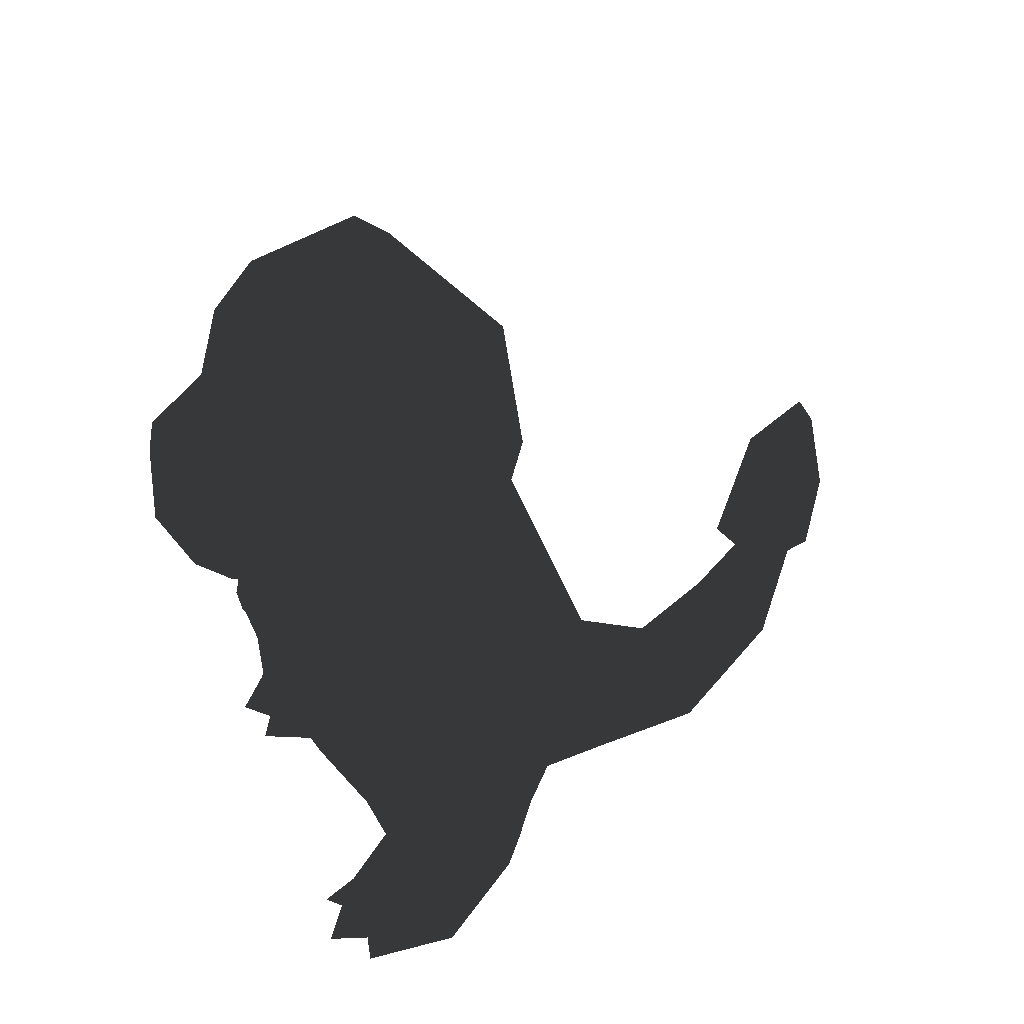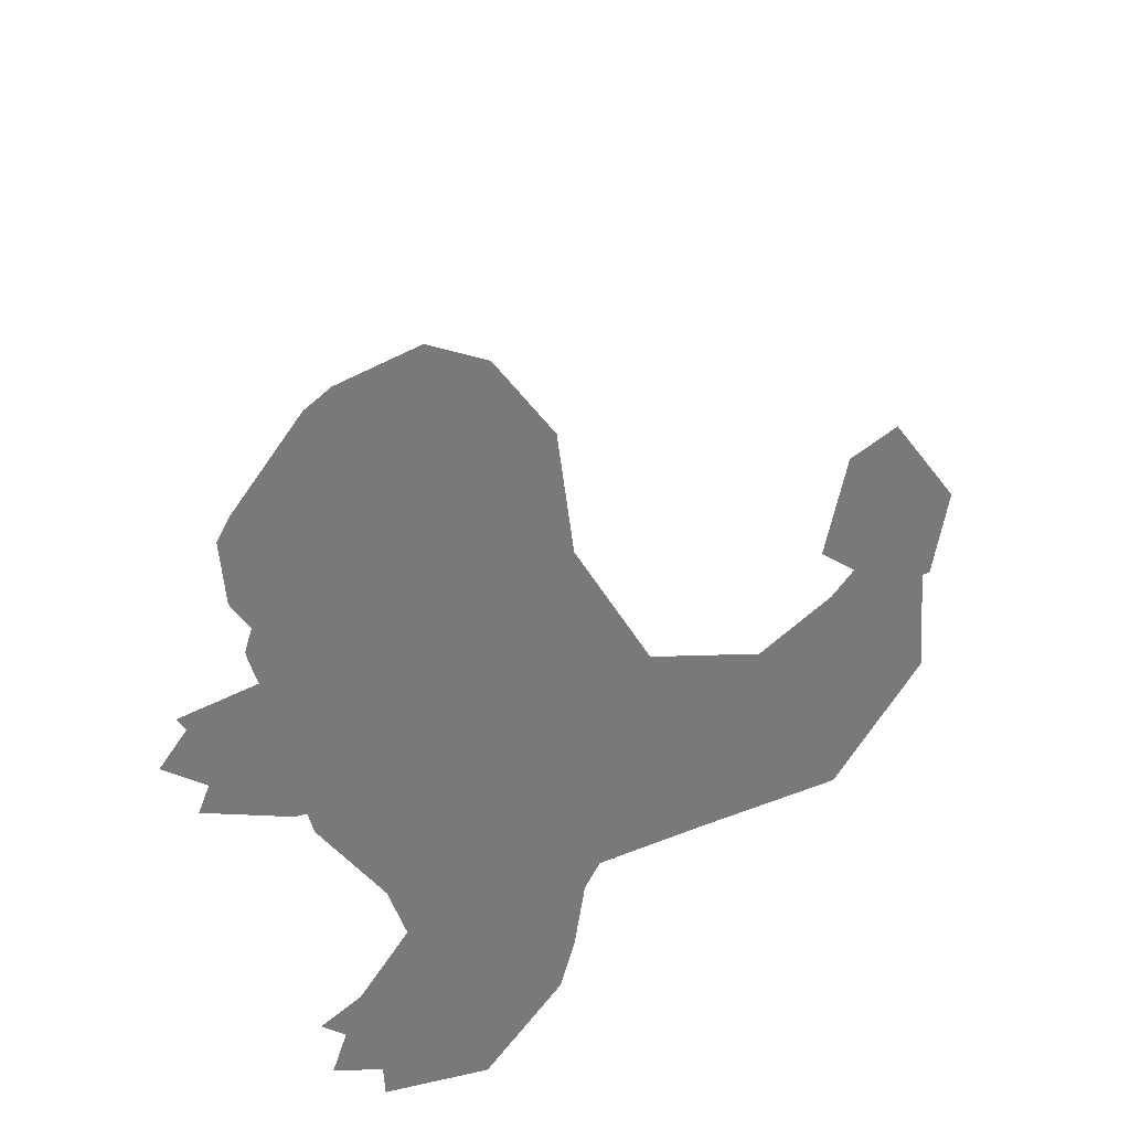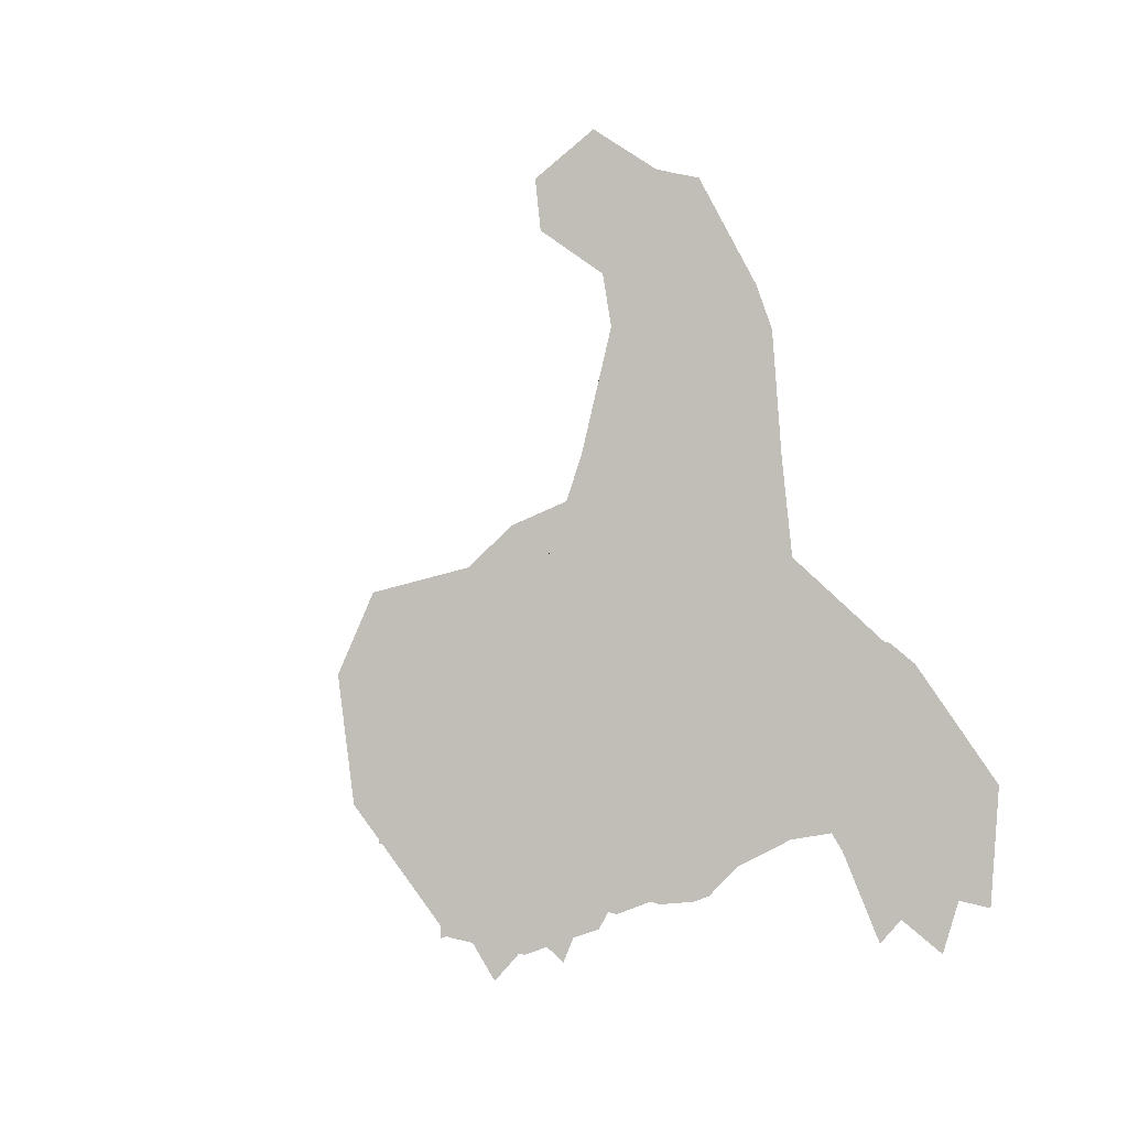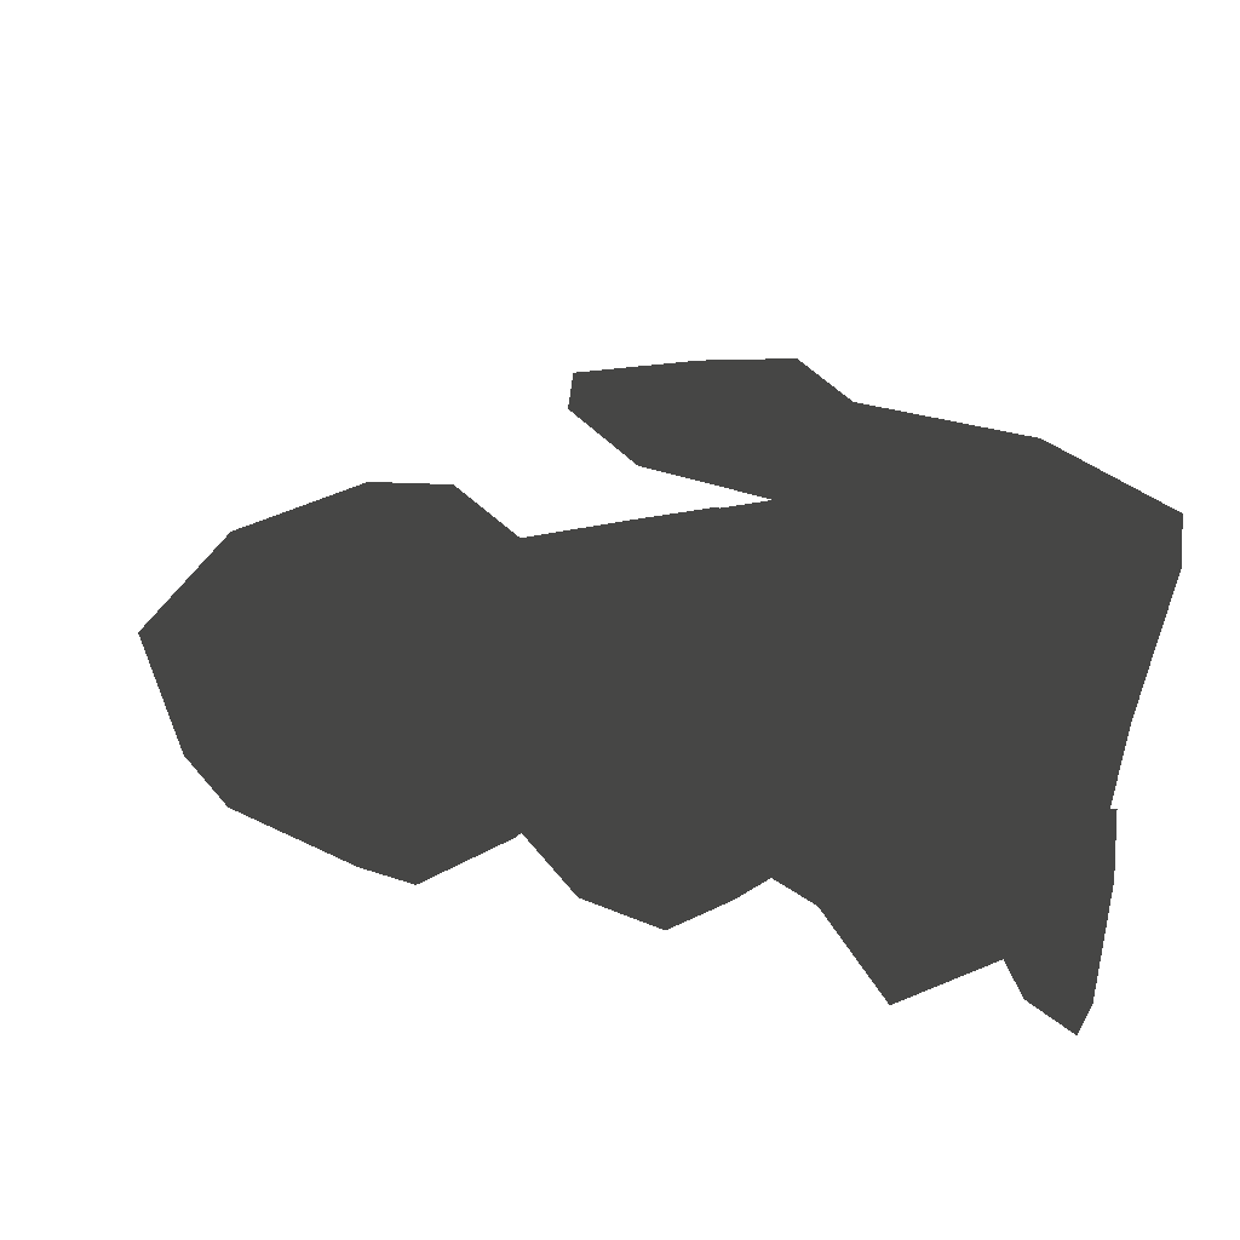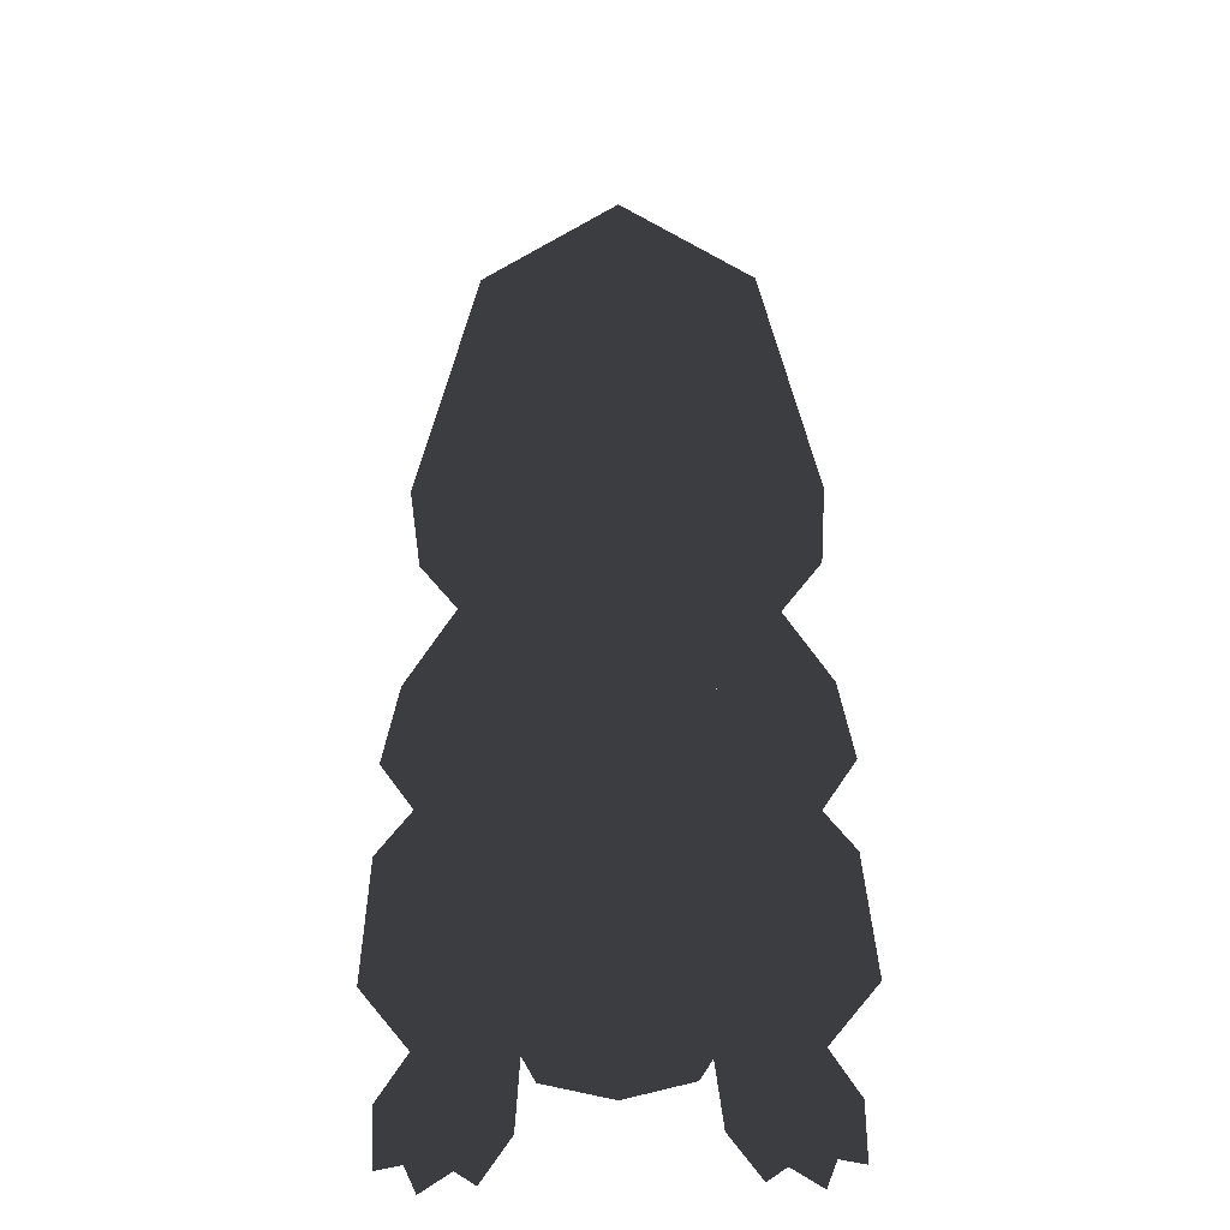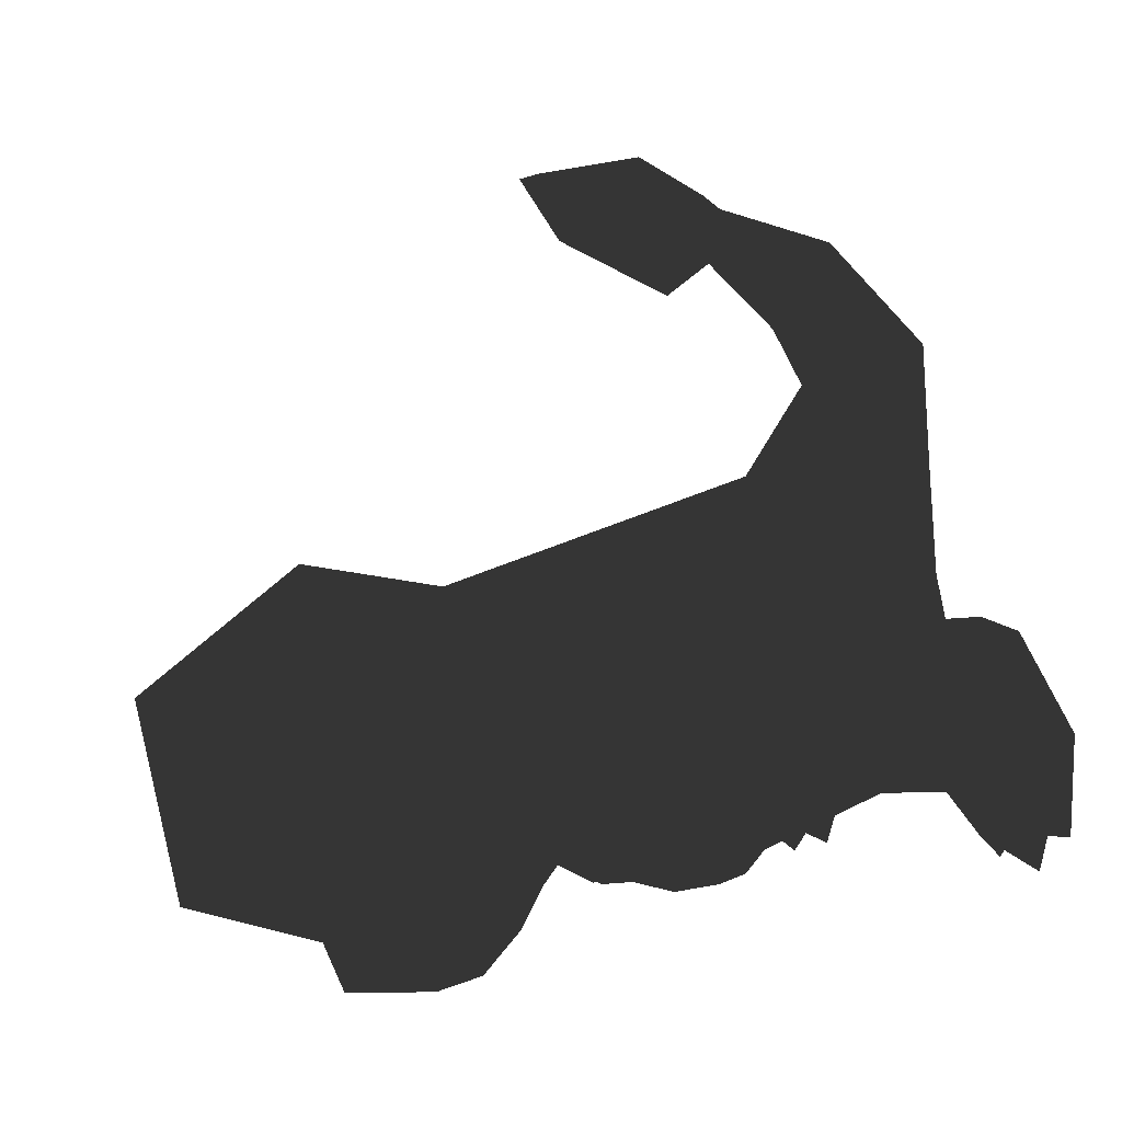
<metadata>
{"format":"obj","ext":"obj","renderer":"f3d","projection":"perspective","resolution":1024,"background":"white","views":[{"elev":46.3,"azim":69.4,"up":"+Z"},{"elev":-57.8,"azim":110.4,"up":"+Z"},{"elev":2.4,"azim":163.3,"up":"+Y"},{"elev":62.6,"azim":97.0,"up":"+Y"},{"elev":26.2,"azim":-1.2,"up":"+Z"},{"elev":-2.6,"azim":55.5,"up":"+Y"}]}
</metadata>
<code>
v -5.826 -7.244 -7.629e-06
v -4.154 -6.722 -7.629e-06
v -0.9934 -2.532 -7.629e-06
v -6.22 -1.273 -7.629e-06
v -3.302 -9.347 -7.629e-06
v -1.365 -7.325 -7.629e-06
v -0.02427 -8.664 -7.629e-06
v 1.934 -4.122 -7.629e-06
v -1.769 4.713 -7.629e-06
v 2.273 4.52 -7.629e-06
v -1.77 5.526 3.075
v -3.794 -2.621 4.599
v -4.223 -6.983 2.932
v -1.314 -7.229 2.873
v 0.8318 -3.475 4.781
v 1.57 5.441 3.228
v -6.013 4.656 12.95
v -6.423 -4.34 10.2
v 1.328 -4.755 8.149
v -1.896 6.55 17.15
v -2.392 -1.662 14.53
v 1.459 9.556 7.756
v 2.195 11.03 16.69
v 1.483 7.787 25.84
v 7.873 13.94 12.91
v 7.873 6.943 34.08
v 2.705 14.67 6.093
v 3.767 20.81 4.71
v 7.873 18.82 7.956
v 5.897 15.12 -7.629e-06
v 6.401 22.63 -7.629e-06
v 7.873 19.69 -7.629e-06
v 7.873 22.48 -7.629e-06
v 4.465 24.93 8.974
v 7.873 22.92 10.79
v 6.62 28.31 7.343
v 7.873 28.47 7.238
v 6.434 29.44 15.9
v 6.194 27.89 15.73
v 7.873 29.94 15.9
v 5.334 8.328 -7.629e-06
v 2.452 5.868 32.79
v 7.873 7.961 43.04
v 0.1203 6.329 40.73
v 7.873 0.9064 52.48
v 1.053 0.8051 48.67
v 7.873 -9.762 49.85
v 1.179 -5.929 47.13
v 3.654 -6.771 40.77
v 2.532 -6.414 40.67
v 2.206 -5.695 43.58
v 3.46 -7.039 43.49
v 3.941 -13.81 38.67
v 7.873 -14.77 40.18
v 7.873 -15.11 34.46
v 3.224 -13.8 34.43
v 7.873 -12.76 31.84
v 3.658 -11.61 31.77
v 7.873 -7.468 27.06
v 4.848 -9.336 29.44
v 7.873 7.876 -7.629e-06
v -3.563 -1.36 27.06
v -4.908 -1.191 22.29
v 1.977 -8.947 22.66
v -0.2677 -7.426 18.98
v 0.08068 -0.285 31.27
v 0.4328 -3.406 26.98
v 3.292 -7.796 23.24
v 2.124 -7.782 16.21
v 7.873 -9.64 16.53
v 7.873 -6.232 6.671
v -1.338 -0.6098 17.5
v 4.631 29.72 18.62
v 5.319 26.68 18.28
v 7.873 26.44 15.64
v 7.873 24.25 18.71
v 7.873 32.21 20.73
v 5.26 29.7 22.98
v 6.211 27.1 25.21
v 6.923 30.22 28.45
v 3.908 -10.04 21.25
v 4.299 -9.847 19.9
v 2.714 -9.634 18.97
v 4.783 -8.689 18.49
v 6.23 -9.19 19.83
v 6.486 -9.345 23.38
v 4.986 -8.806 20.99
v -1.346 -6.205 39.48
v -2.881 1.72 36.82
v 3.157 0.6485 -7.629e-06
v 7.873 -1.108 -7.629e-06
v 3.038 5.568 4.995
v 5.918 -9.024 16.65
v 7.873 -9.685 18.49
v 7.873 -9.772 23.48
v 7.873 -9.731 20.99
v 7.873 -9.71 19.83
v 5.289 -6.493 26.6
v 3.911 -8.421 44.82
v 1.563 -6.694 45.22
v 2.098 -8.373 40.26
v 7.873 -12.04 41.52
v 3.946 -9.542 40.66
v -2.1 -5.932 36.16
v 7.873 30.22 28.45
v 7.873 27.09 25.22
v 2.399 -9.081 17.34
v 21.57 -7.244 -7.629e-06
v 21.97 -1.273 -7.629e-06
v 16.74 -2.532 -7.629e-06
v 19.9 -6.722 -7.629e-06
v 19.05 -9.347 -7.629e-06
v 17.11 -7.325 -7.629e-06
v 13.81 -4.122 -7.629e-06
v 15.77 -8.664 -7.629e-06
v 17.52 4.713 -7.629e-06
v 13.47 4.52 -7.629e-06
v 19.54 -2.621 4.599
v 17.52 5.526 3.075
v 19.97 -6.983 2.932
v 14.91 -3.475 4.781
v 17.06 -7.229 2.873
v 14.18 5.441 3.228
v 22.17 -4.34 10.2
v 21.76 4.656 12.95
v 14.42 -4.755 8.149
v 18.14 -1.662 14.53
v 17.64 6.55 17.15
v 14.29 9.556 7.756
v 14.26 7.787 25.84
v 13.55 11.03 16.69
v 13.04 14.67 6.093
v 11.98 20.81 4.71
v 9.345 22.63 -7.629e-06
v 9.849 15.12 -7.629e-06
v 11.28 24.93 8.974
v 9.126 28.31 7.343
v 9.552 27.89 15.73
v 9.312 29.44 15.9
v 10.41 8.328 -7.629e-06
v 13.29 5.868 32.79
v 15.63 6.329 40.73
v 14.69 0.8051 48.67
v 14.57 -5.929 47.13
v 12.09 -6.771 40.77
v 12.29 -7.039 43.49
v 13.54 -5.695 43.58
v 13.21 -6.414 40.67
v 11.8 -13.81 38.67
v 12.52 -13.8 34.43
v 12.09 -11.61 31.77
v 10.9 -9.336 29.44
v 20.65 -1.191 22.29
v 19.31 -1.36 27.06
v 16.01 -7.426 18.98
v 13.77 -8.947 22.66
v 15.31 -3.406 26.98
v 15.67 -0.285 31.27
v 12.45 -7.796 23.24
v 13.62 -7.782 16.21
v 17.08 -0.6098 17.5
v 10.43 26.68 18.28
v 11.12 29.72 18.62
v 9.535 27.1 25.21
v 10.49 29.7 22.98
v 8.823 30.22 28.45
v 13.03 -9.634 18.97
v 11.45 -9.847 19.9
v 11.84 -10.04 21.25
v 10.96 -8.689 18.49
v 9.516 -9.19 19.83
v 9.26 -9.345 23.38
v 10.76 -8.806 20.99
v 18.63 1.72 36.82
v 17.09 -6.205 39.48
v 12.59 0.6485 -7.629e-06
v 12.71 5.568 4.995
v 9.828 -9.024 16.65
v 10.46 -6.493 26.6
v 14.18 -6.694 45.22
v 11.84 -8.421 44.82
v 13.65 -8.373 40.26
v 11.8 -9.542 40.66
v 17.85 -5.932 36.16
v 13.35 -9.081 17.34
f 1 2 3
f 3 4 1
f 2 5 3
f 5 6 3
f 6 7 8
f 8 3 6
f 9 4 3
f 3 8 10
f 3 10 9
f 4 9 11
f 11 12 4
f 1 4 12
f 12 13 1
f 8 7 14
f 14 15 8
f 10 8 15
f 15 16 10
f 9 10 16
f 16 11 9
f 2 1 13
f 5 2 13
f 6 5 14
f 7 6 14
f 5 13 14
f 12 11 17
f 17 18 12
f 12 18 19
f 19 15 12
f 18 17 20
f 20 21 18
f 17 22 20
f 17 11 16
f 16 22 17
f 20 22 23
f 23 24 20
f 24 23 25
f 25 26 24
f 19 18 21
f 25 23 22
f 22 27 25
f 25 27 28
f 28 29 25
f 28 27 30
f 30 31 28
f 31 30 32
f 32 33 31
f 29 28 34
f 34 35 29
f 34 28 31
f 31 36 34
f 36 31 33
f 33 37 36
f 34 36 38
f 38 39 34
f 38 36 37
f 37 40 38
f 27 22 41
f 41 30 27
f 24 26 42
f 42 26 43
f 43 44 42
f 44 43 45
f 45 46 44
f 46 45 47
f 47 48 46
f 49 50 51
f 51 52 49
f 53 54 55
f 55 56 53
f 56 55 57
f 57 58 56
f 57 59 60
f 60 58 57
f 30 41 61
f 61 32 30
f 24 42 62
f 62 63 24
f 63 62 64
f 64 65 63
f 62 42 66
f 66 67 62
f 64 62 67
f 67 68 64
f 19 21 69
f 19 69 70
f 70 71 19
f 63 65 69
f 69 72 63
f 39 38 73
f 73 74 39
f 75 39 74
f 74 76 75
f 38 40 77
f 77 73 38
f 74 73 78
f 78 79 74
f 76 74 79
f 78 73 77
f 77 80 78
f 65 64 81
f 81 82 83
f 65 81 83
f 84 83 82
f 82 85 84
f 81 64 86
f 81 87 85
f 85 82 81
f 24 63 72
f 20 24 72
f 72 21 20
f 48 88 89
f 89 46 48
f 42 44 89
f 89 66 42
f 44 46 89
f 15 14 13
f 13 12 15
f 61 41 90
f 90 91 61
f 41 22 92
f 22 16 92
f 21 72 69
f 78 80 79
f 69 93 70
f 93 84 94
f 94 70 93
f 87 86 95
f 95 96 87
f 85 87 96
f 96 97 85
f 84 85 97
f 97 94 84
f 86 87 81
f 16 15 19
f 19 92 16
f 41 92 19
f 19 90 41
f 19 71 91
f 91 90 19
f 68 67 66
f 66 98 68
f 86 68 98
f 98 59 86
f 95 86 59
f 48 47 99
f 99 100 48
f 101 88 48
f 48 100 101
f 99 47 102
f 102 103 99
f 88 104 89
f 53 56 104
f 104 88 53
f 66 89 104
f 66 60 98
f 102 54 53
f 53 103 102
f 101 103 53
f 53 88 101
f 56 58 104
f 100 99 52
f 52 51 100
f 99 103 49
f 49 52 99
f 103 101 50
f 50 49 103
f 101 100 51
f 51 50 101
f 59 98 60
f 66 104 58
f 58 60 66
f 79 80 105
f 105 106 79
f 79 106 76
f 80 77 105
f 69 65 107
f 69 107 93
f 93 83 84
f 83 93 107
f 107 65 83
f 68 86 64
f 75 35 34
f 34 39 75
f 108 109 110
f 110 111 108
f 111 110 112
f 112 110 113
f 113 110 114
f 114 115 113
f 116 110 109
f 110 117 114
f 110 116 117
f 109 118 119
f 119 116 109
f 108 120 118
f 118 109 108
f 114 121 122
f 122 115 114
f 117 123 121
f 121 114 117
f 116 119 123
f 123 117 116
f 111 120 108
f 112 120 111
f 113 122 112
f 115 122 113
f 112 122 120
f 118 124 125
f 125 119 118
f 118 121 126
f 126 124 118
f 124 127 128
f 128 125 124
f 125 128 129
f 125 129 123
f 123 119 125
f 128 130 131
f 131 129 128
f 130 26 25
f 25 131 130
f 126 127 124
f 25 132 129
f 129 131 25
f 25 29 133
f 133 132 25
f 133 134 135
f 135 132 133
f 134 33 32
f 32 135 134
f 29 35 136
f 136 133 29
f 136 137 134
f 134 133 136
f 137 37 33
f 33 134 137
f 136 138 139
f 139 137 136
f 139 40 37
f 37 137 139
f 132 135 140
f 140 129 132
f 130 141 26
f 141 142 43
f 43 26 141
f 142 143 45
f 45 43 142
f 143 144 47
f 47 45 143
f 145 146 147
f 147 148 145
f 149 150 55
f 55 54 149
f 150 151 57
f 57 55 150
f 57 151 152
f 152 59 57
f 135 32 61
f 61 140 135
f 130 153 154
f 154 141 130
f 153 155 156
f 156 154 153
f 154 157 158
f 158 141 154
f 156 159 157
f 157 154 156
f 126 160 127
f 126 71 70
f 70 160 126
f 153 161 160
f 160 155 153
f 138 162 163
f 163 139 138
f 75 76 162
f 162 138 75
f 139 163 77
f 77 40 139
f 162 164 165
f 165 163 162
f 76 164 162
f 165 166 77
f 77 163 165
f 167 168 169
f 155 167 169
f 155 169 156
f 170 171 168
f 168 167 170
f 169 172 156
f 169 168 171
f 171 173 169
f 130 161 153
f 128 127 161
f 161 130 128
f 144 143 174
f 174 175 144
f 141 158 174
f 174 142 141
f 142 174 143
f 121 118 120
f 120 122 121
f 61 91 176
f 176 140 61
f 140 177 129
f 129 177 123
f 127 160 161
f 165 164 166
f 160 70 178
f 178 70 94
f 94 170 178
f 173 96 95
f 95 172 173
f 171 97 96
f 96 173 171
f 170 94 97
f 97 171 170
f 172 169 173
f 123 177 126
f 126 121 123
f 140 176 126
f 126 177 140
f 126 176 91
f 91 71 126
f 159 179 158
f 158 157 159
f 172 59 179
f 179 159 172
f 95 59 172
f 144 180 181
f 181 47 144
f 182 180 144
f 144 175 182
f 181 183 102
f 102 47 181
f 175 174 184
f 149 175 184
f 184 150 149
f 158 184 174
f 158 179 152
f 102 183 149
f 149 54 102
f 182 175 149
f 149 183 182
f 150 184 151
f 180 147 146
f 146 181 180
f 181 146 145
f 145 183 181
f 183 145 148
f 148 182 183
f 182 148 147
f 147 180 182
f 59 152 179
f 158 152 151
f 151 184 158
f 164 106 105
f 105 166 164
f 164 76 106
f 166 105 77
f 160 185 155
f 160 178 185
f 178 170 167
f 167 155 185
f 185 178 167
f 159 156 172
f 75 138 136
f 136 35 75

</code>
